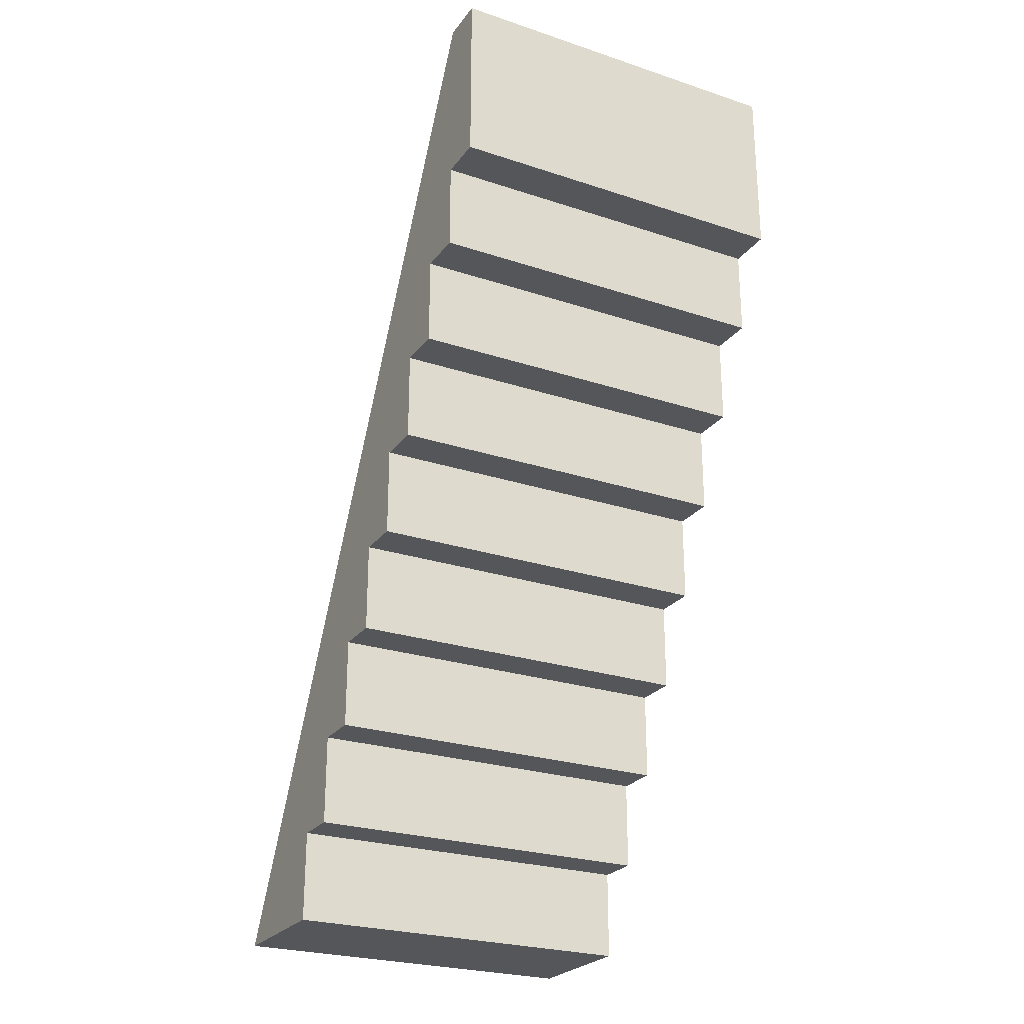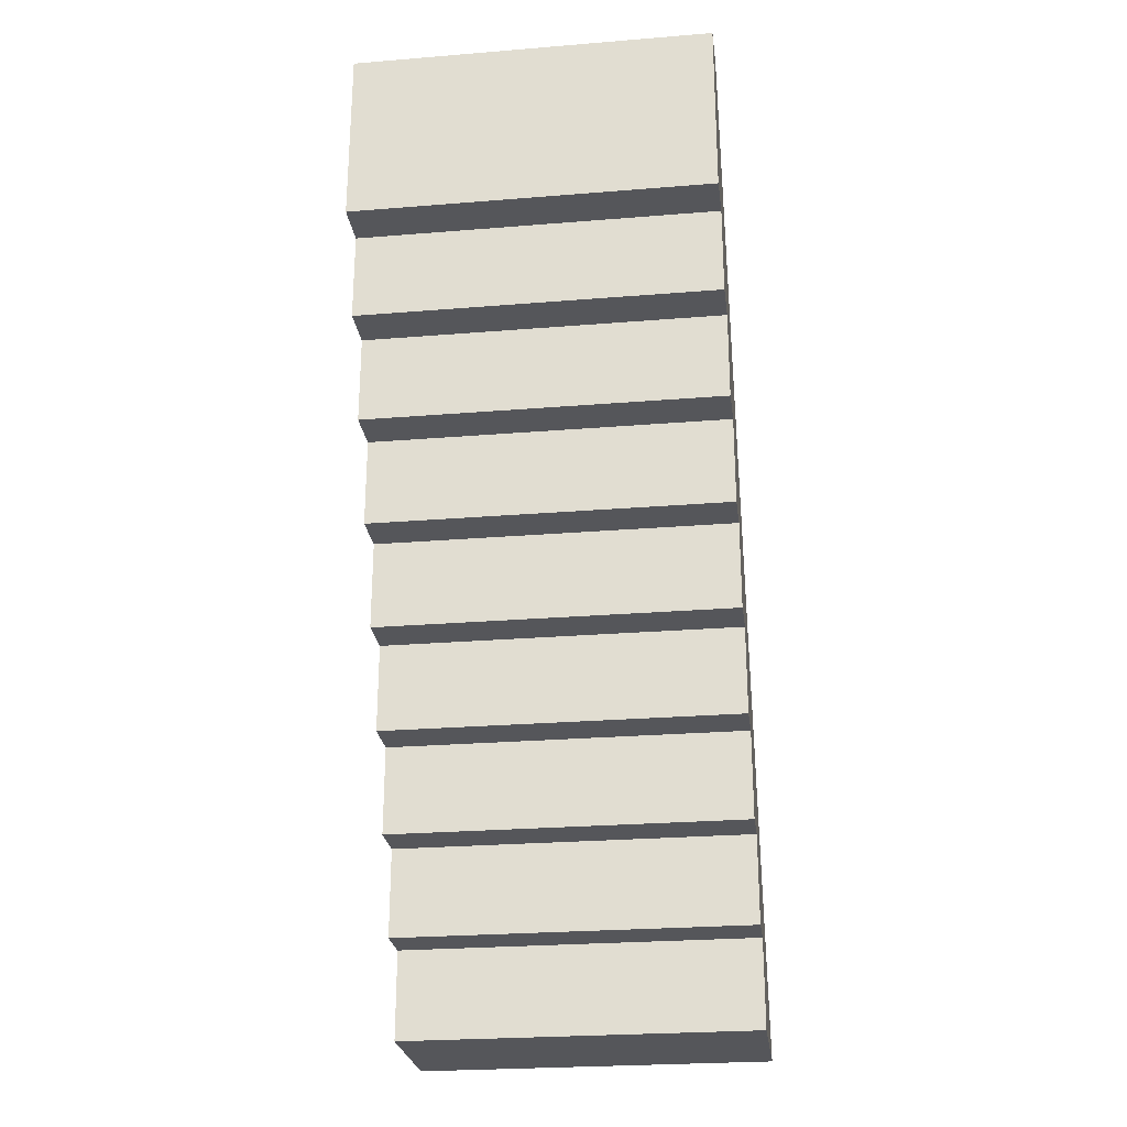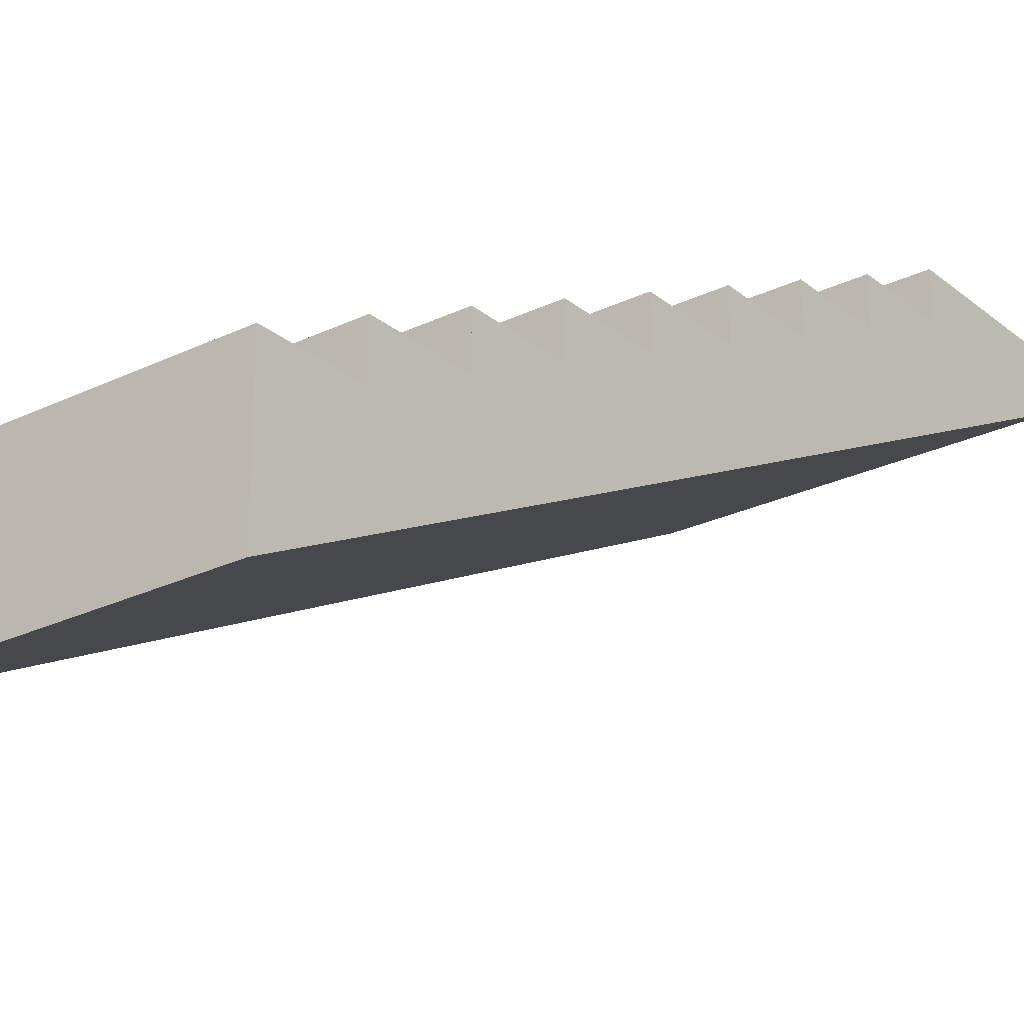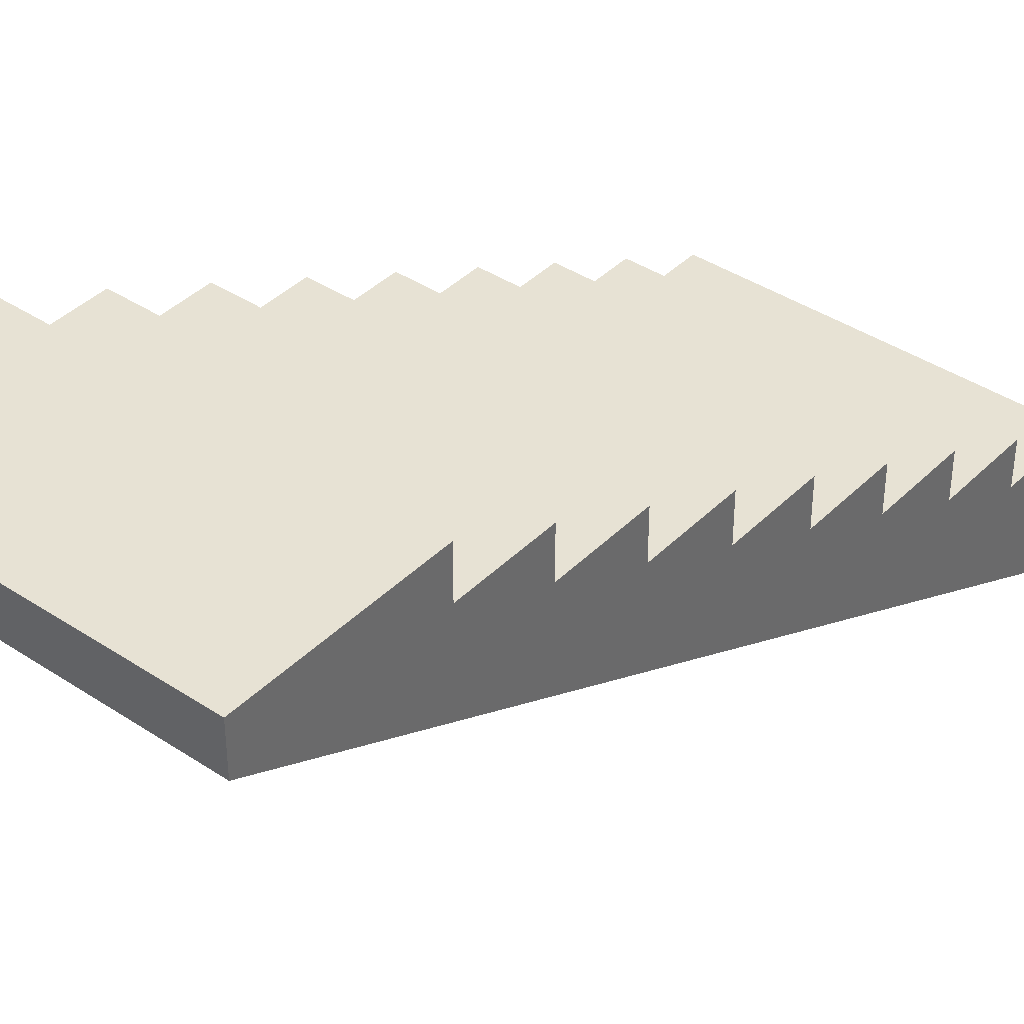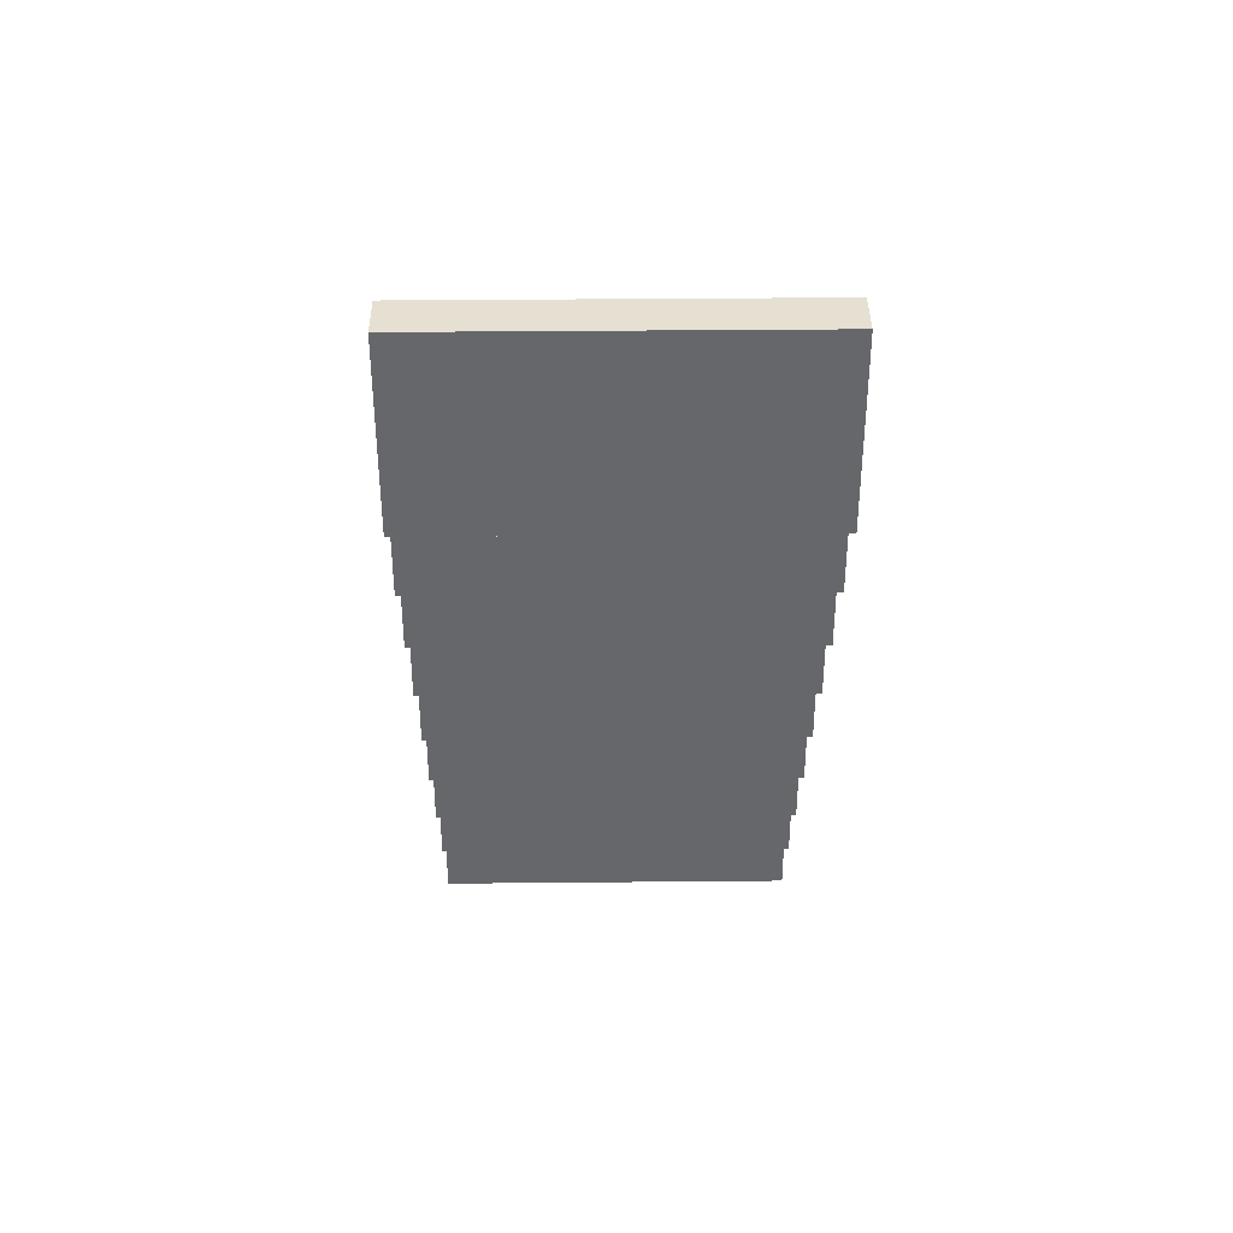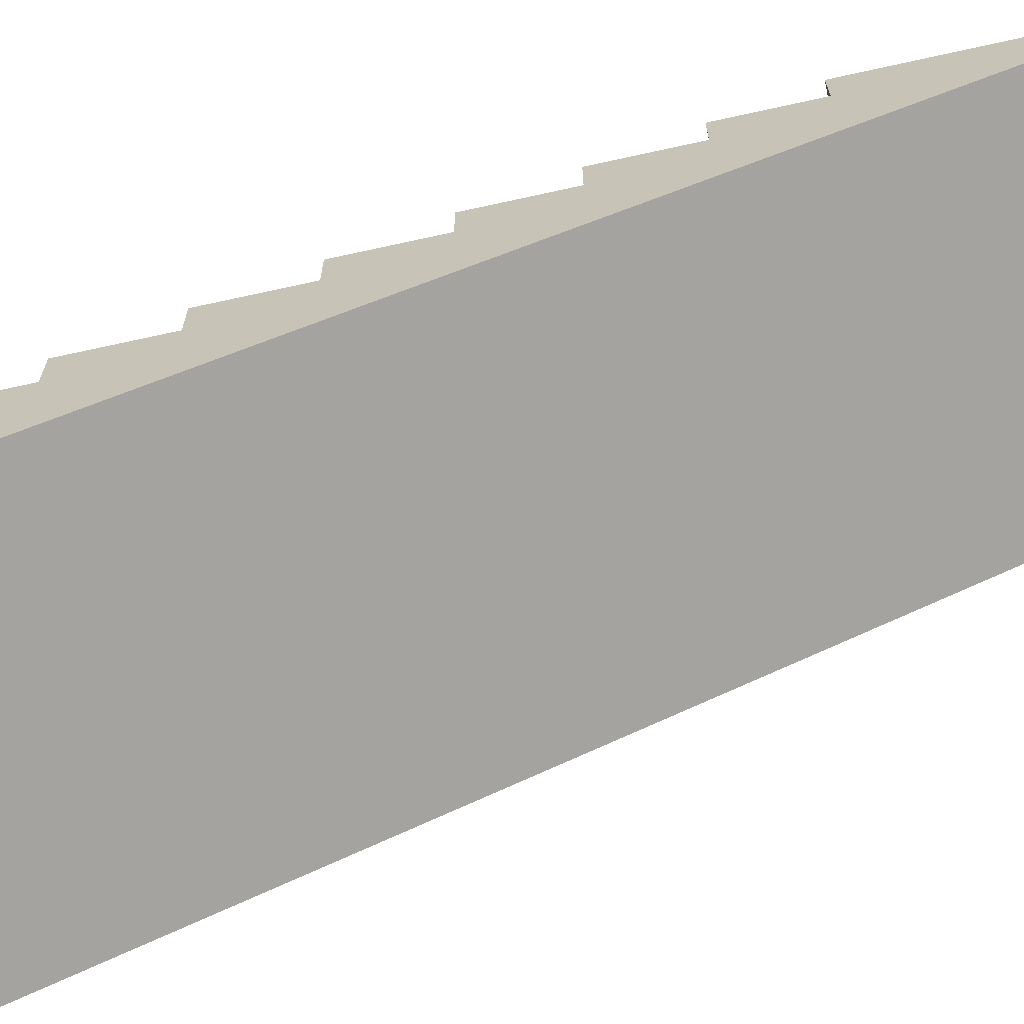
<metadata>
{"format":"obj","ext":"obj","renderer":"f3d","projection":"perspective","resolution":1024,"background":"white","views":[{"elev":-25.4,"azim":152.0,"up":"+Z"},{"elev":-25.8,"azim":-172.6,"up":"+Z"},{"elev":-25.5,"azim":-142.2,"up":"+Y"},{"elev":39.7,"azim":39.4,"up":"+Y"},{"elev":37.8,"azim":179.3,"up":"+Z"},{"elev":-67.8,"azim":-77.5,"up":"+Y"}]}
</metadata>
<code>
o Stairs (19)
g Stairs (19)
v -16.51 32.71 29.62
v -14.51 32.71 29.62
v -16.51 32.96 29.62
v -14.51 32.96 29.62
v -16.51 32.96 30.12
v -14.51 32.96 30.12
v -16.51 33.21 30.12
v -14.51 33.21 30.12
v -16.51 33.21 30.62
v -14.51 33.21 30.62
v -16.51 33.46 30.62
v -14.51 33.46 30.62
v -16.51 33.46 31.12
v -14.51 33.46 31.12
v -16.51 33.71 31.12
v -14.51 33.71 31.12
v -16.51 33.71 31.62
v -14.51 33.71 31.62
v -16.51 33.96 31.62
v -14.51 33.96 31.62
v -16.51 33.96 32.12
v -14.51 33.96 32.12
v -16.51 34.21 32.12
v -14.51 34.21 32.12
v -16.51 34.21 32.62
v -14.51 34.21 32.62
v -16.51 34.46 32.62
v -14.51 34.46 32.62
v -16.51 34.46 33.12
v -14.51 34.46 33.12
v -16.51 34.71 33.12
v -14.51 34.71 33.12
v -16.51 34.71 33.62
v -14.51 34.71 33.62
v -16.51 34.96 33.62
v -14.51 34.96 33.62
v -16.51 34.96 34.12
v -14.51 34.96 34.12
v -16.51 34.96 34.62
v -14.51 34.96 34.62
v -14.51 32.21 29.62
v -14.51 32.46 30.12
v -16.51 32.21 29.62
v -16.51 32.71 30.62
v -16.51 32.46 30.12
v -14.51 32.71 30.62
v -14.51 32.96 31.12
v -16.51 32.96 31.12
v -14.51 33.21 31.62
v -14.51 33.46 32.12
v -16.51 33.46 32.12
v -16.51 33.21 31.62
v -16.51 33.71 32.62
v -14.51 33.71 32.62
v -14.51 33.96 33.12
v -16.51 33.96 33.12
v -16.51 34.21 33.62
v -14.51 34.21 33.62
v -14.51 34.46 34.12
v -16.51 34.46 34.12
v -14.51 34.71 34.62
v -16.51 34.71 34.62
f 3 4 2 1
f 5 6 4 3
f 7 8 6 5
f 9 10 8 7
f 11 12 10 9
f 13 14 12 11
f 15 16 14 13
f 17 18 16 15
f 19 20 18 17
f 21 22 20 19
f 23 24 22 21
f 25 26 24 23
f 27 28 26 25
f 29 30 28 27
f 31 32 30 29
f 33 34 32 31
f 35 36 34 33
f 37 38 36 35
f 37 38 38 37
f 39 40 38 37
f 42 41 4 6
f 41 43 1 2
f 45 44 9 7
f 46 42 8 10
f 47 46 12 14
f 44 48 13 11
f 49 47 16 18
f 50 49 20 22
f 52 51 21 19
f 48 52 17 15
f 43 45 5 3
f 51 53 25 23
f 54 50 24 26
f 55 54 28 30
f 53 56 29 27
f 56 57 33 31
f 58 55 32 34
f 59 58 36 38
f 57 60 37 35
f 61 59 38 40
f 62 61 40 39
f 60 62 39 37
f 59 61 62 60
f 58 59 60 57
f 55 58 57 56
f 54 55 56 53
f 50 54 53 51
f 49 50 51 52
f 47 49 52 48
f 46 47 48 44
f 41 42 45 43
f 42 46 44 45

</code>
